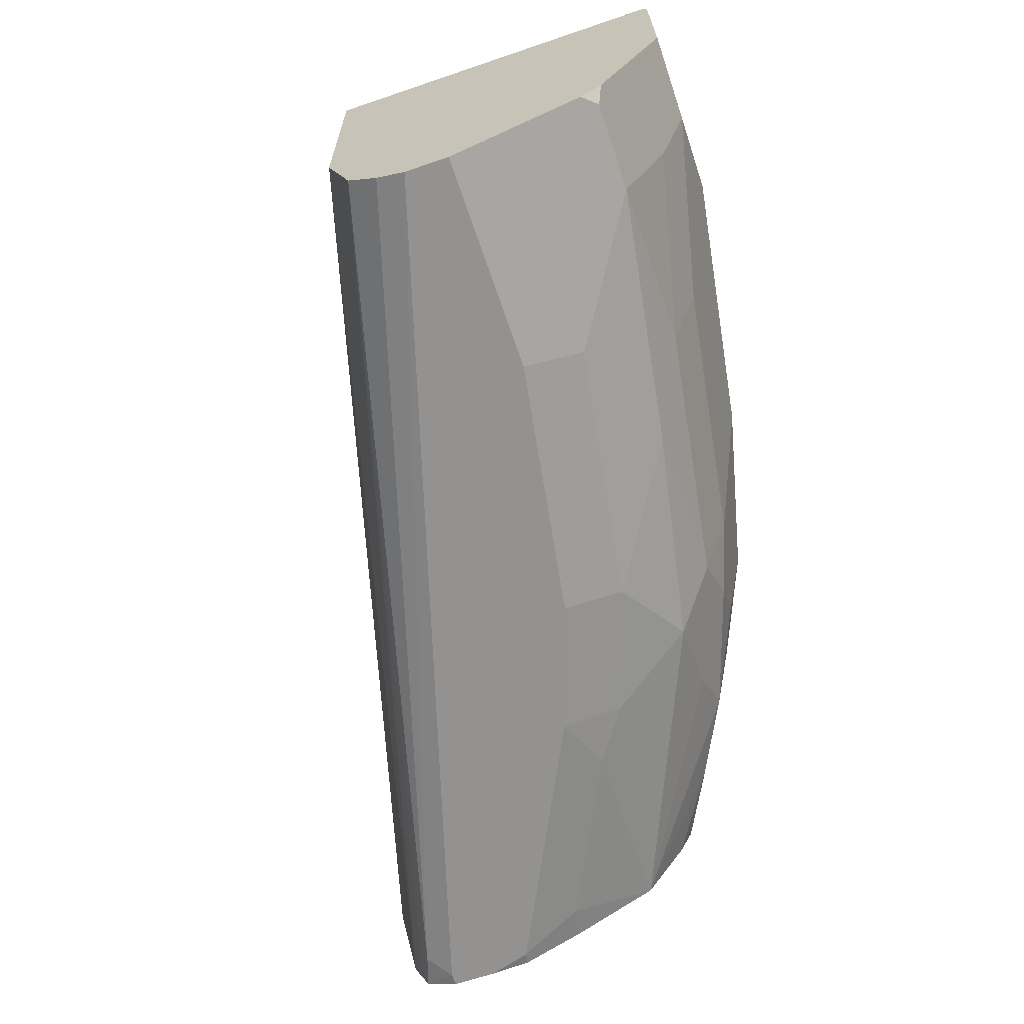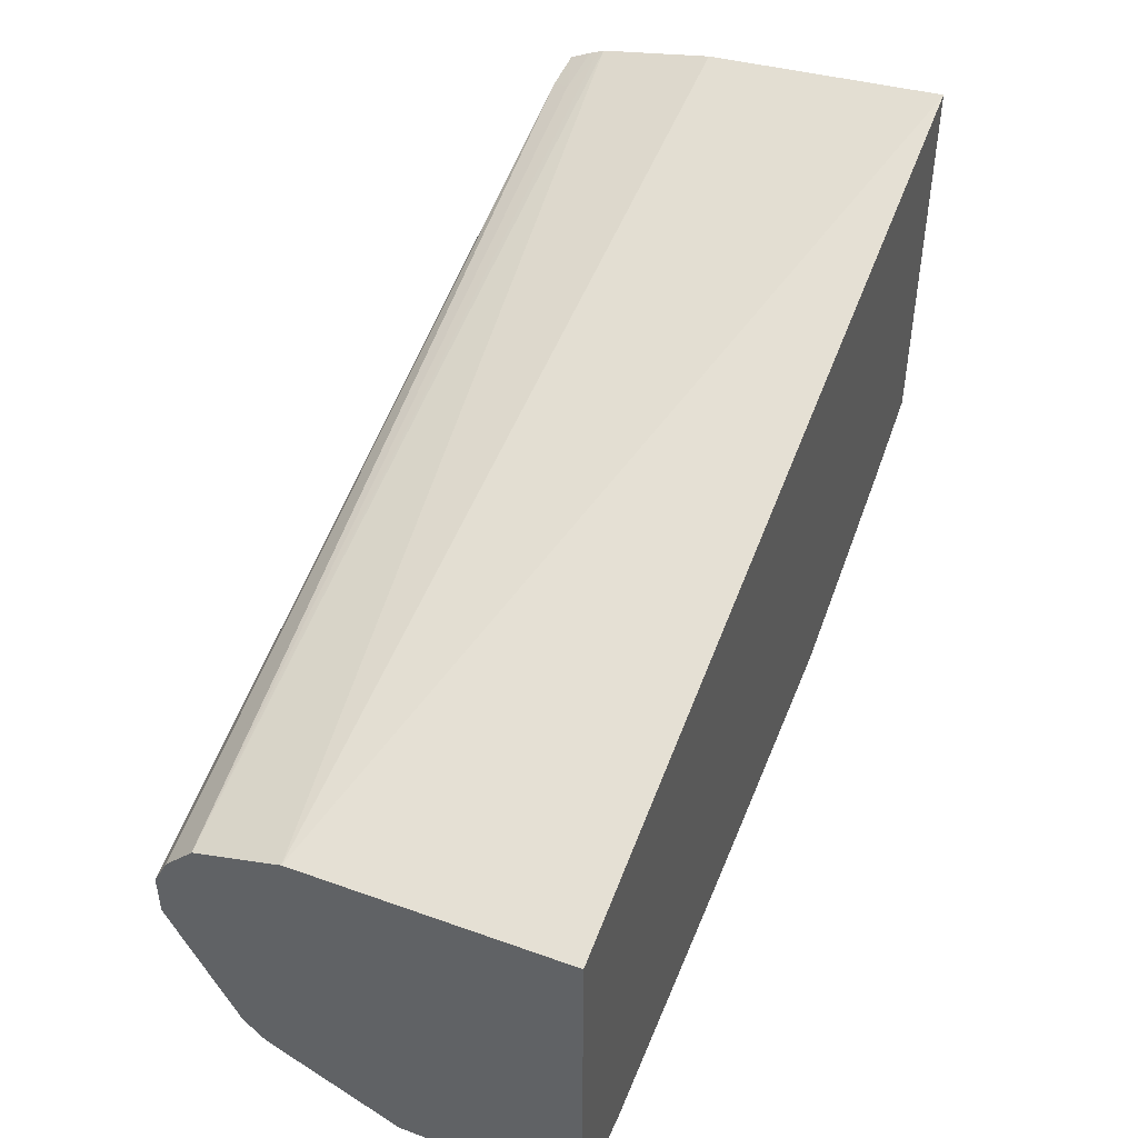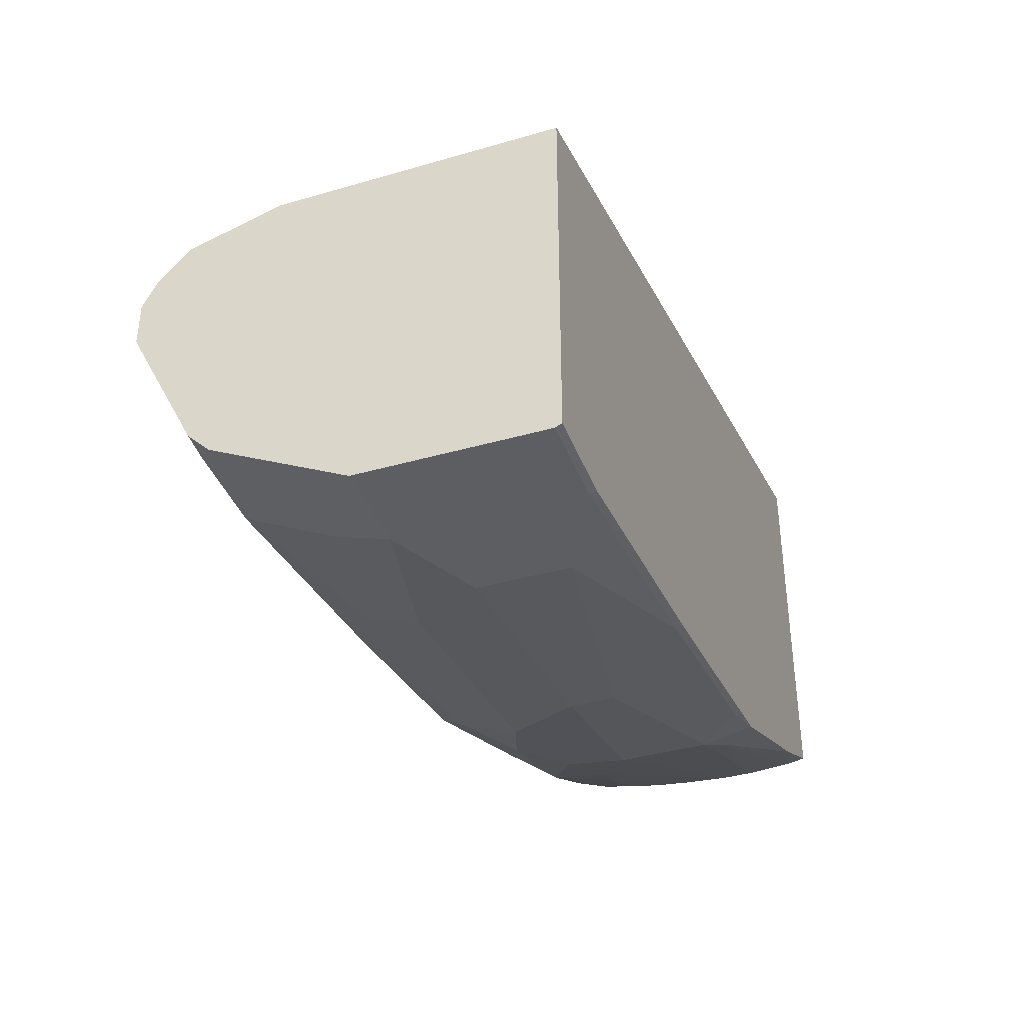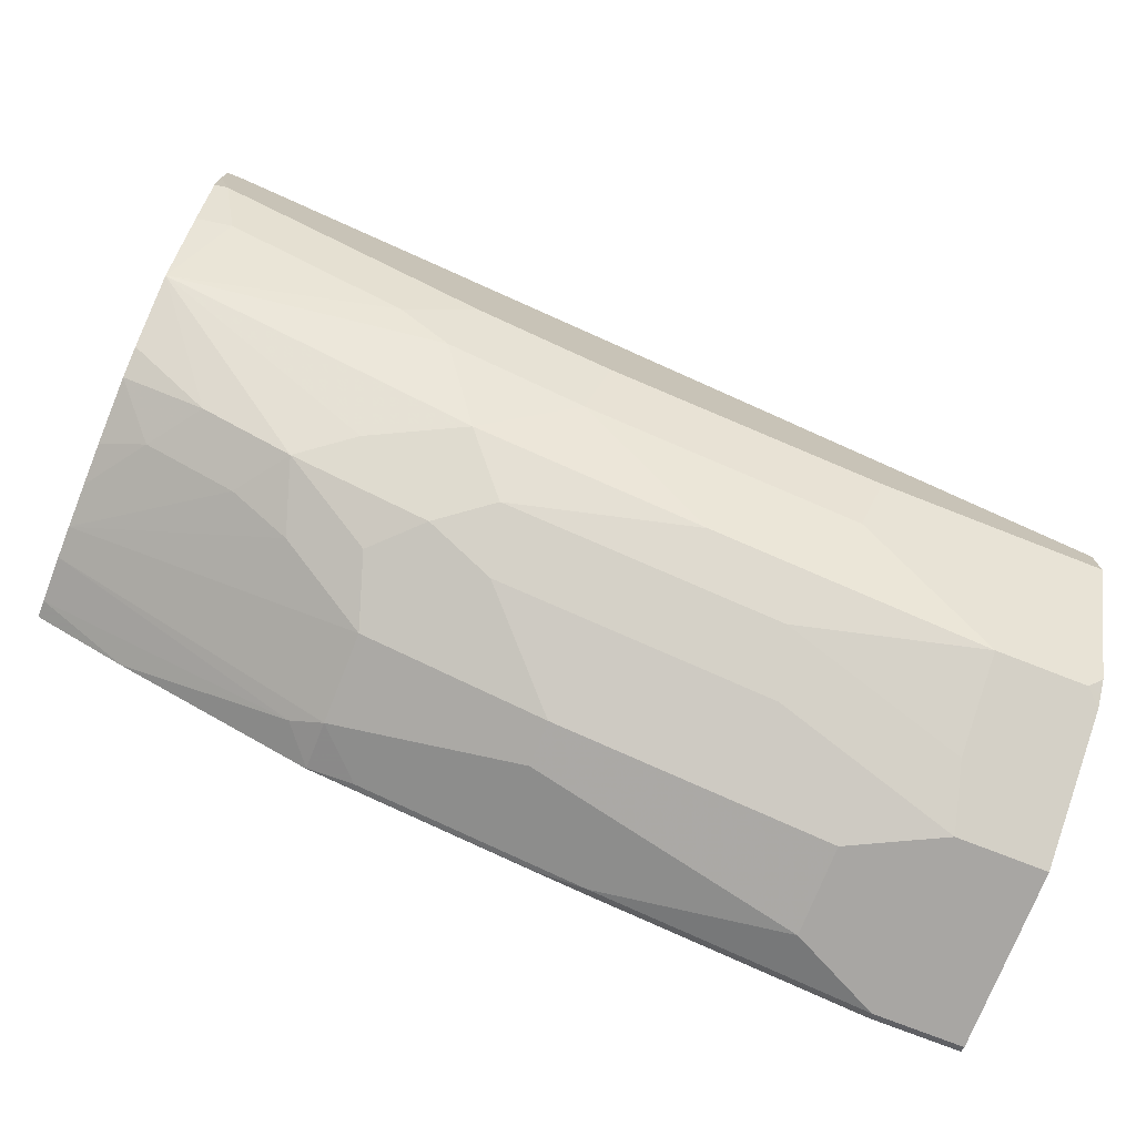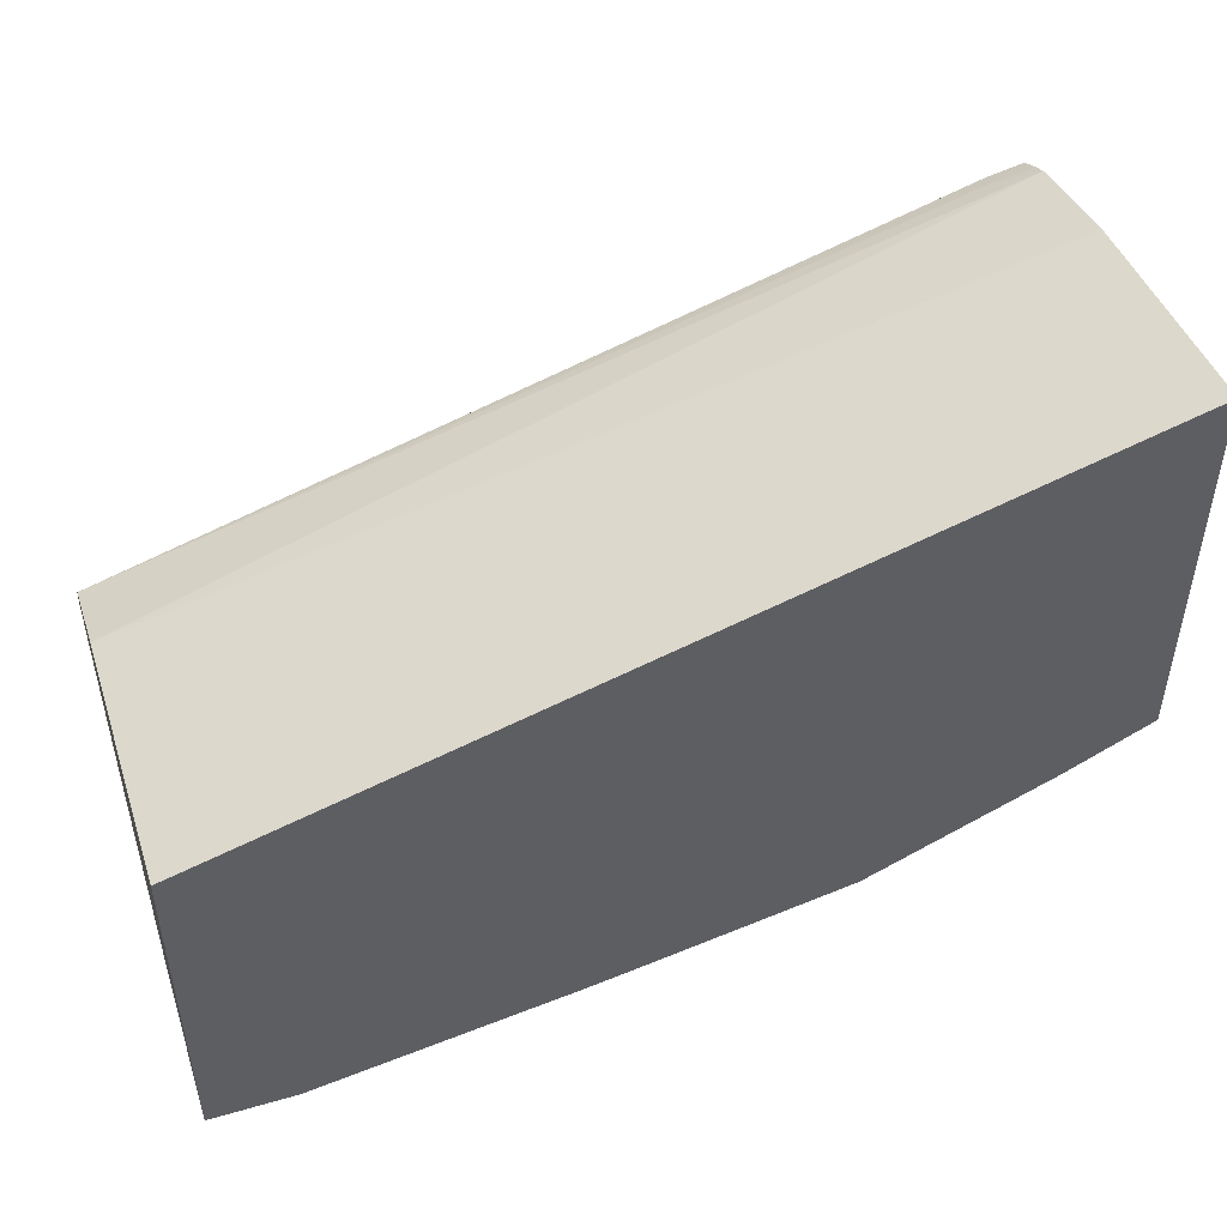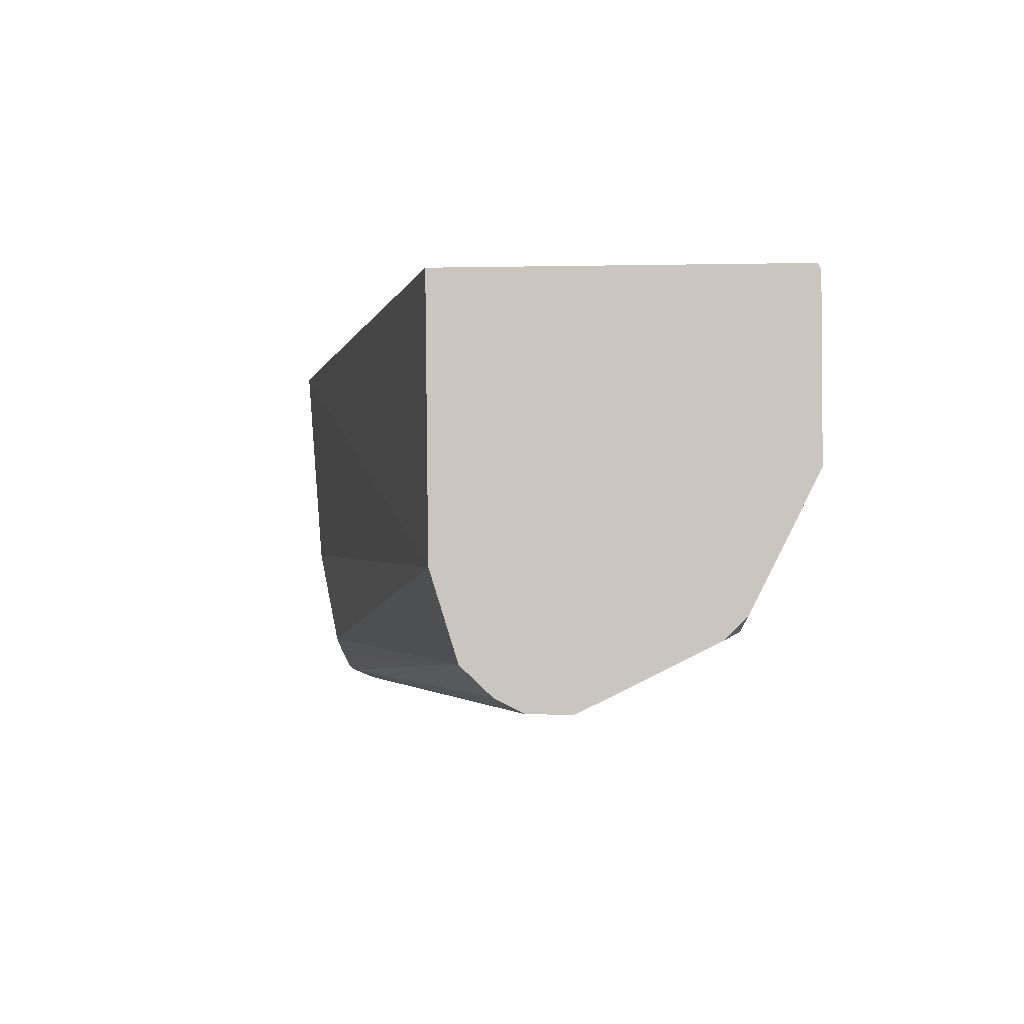
<metadata>
{"format":"obj","ext":"obj","renderer":"f3d","projection":"perspective","resolution":1024,"background":"white","views":[{"elev":-66.4,"azim":108.8,"up":"+Y"},{"elev":45.6,"azim":112.9,"up":"+Z"},{"elev":-39.1,"azim":109.6,"up":"+Z"},{"elev":-74.3,"azim":-21.5,"up":"+Z"},{"elev":47.9,"azim":162.0,"up":"+Z"},{"elev":-2.6,"azim":94.2,"up":"+Y"}]}
</metadata>
<code>
v -0.07477 -0.4486 -0.8597
v -0.07477 -0.4112 -0.8597
v -0.0374 -0.4672 -0.8597
v -0.1869 -0.4486 -0.841
v -0.0374 -0.3925 -0.8597
v -0.1869 -0.4299 -0.841
v -0.1496 -0.3925 -0.841
v -0.000138 -0.4672 -0.8597
v -0.04363 -0.5295 -0.8286
v -0.04363 -0.4921 -0.8472
v -0.1184 -0.5108 -0.8286
v -0.1121 -0.4859 -0.841
v -0.1496 -0.4672 -0.841
v -0.2243 -0.4859 -0.8223
v -0.243 -0.4672 -0.8223
v -0.2616 -0.4486 -0.8223
v -0.0374 -0.3899 -0.8584
v -0.000138 -0.3925 -0.8597
v -0.2616 -0.4112 -0.8223
v -0.243 -0.3925 -0.8223
v -0.1682 -0.3901 -0.8363
v -0.1496 -0.3899 -0.8397
v -0.000138 -0.5046 -0.841
v -0.006261 -0.5295 -0.8286
v -0.0561 -0.542 -0.8036
v -0.09971 -0.5482 -0.7912
v -0.1557 -0.5295 -0.8099
v -0.2305 -0.5108 -0.8099
v -0.2523 -0.4953 -0.813
v -0.271 -0.4766 -0.813
v -0.299 -0.4672 -0.8036
v -0.3793 -0.4299 -0.7663
v -0.000138 -0.3899 -0.8584
v -0.3793 -0.4167 -0.7663
v -0.2741 -0.4049 -0.8161
v -0.2616 -0.3901 -0.8177
v -0.1677 -0.3899 -0.8363
v -0.2406 -0.3899 -0.8217
v -0.000138 -0.5234 -0.8316
v -0.000138 -0.528 -0.827
v -0.000138 -0.5326 -0.8225
v -0.000138 -0.542 -0.8036
v -0.000138 -0.5513 -0.7851
v -0.09347 -0.5607 -0.7663
v -0.2118 -0.5482 -0.7725
v -0.2492 -0.5295 -0.7912
v -0.2866 -0.5108 -0.7912
v -0.246 -0.5077 -0.8068
v -0.3084 -0.4953 -0.7943
v -0.3239 -0.4735 -0.7912
v -0.3793 -0.4475 -0.7652
v -0.000138 -0.3899 -0.7089
v -0.3793 -0.3973 -0.7649
v -0.2627 -0.3899 -0.8171
v -0.3416 -0.3899 -0.7823
v -0.2614 -0.3899 -0.8176
v -0.000138 -0.5607 -0.7663
v -0.2056 -0.5607 -0.7476
v -0.2679 -0.5482 -0.7538
v -0.3793 -0.5295 -0.7351
v -0.3457 -0.4953 -0.7756
v -0.3613 -0.4735 -0.7725
v -0.3738 -0.4672 -0.7663
v -0.3793 -0.4645 -0.7635
v -0.3793 -0.3899 -0.5971
v -0.000138 -0.5046 -0.7103
v -0.3793 -0.3902 -0.7636
v -0.3525 -0.3899 -0.7769
v -0.000138 -0.5607 -0.7476
v -0.2616 -0.5607 -0.7289
v -0.2896 -0.5513 -0.7382
v -0.3271 -0.5513 -0.7195
v -0.3644 -0.5513 -0.7009
v -0.3793 -0.5484 -0.6979
v -0.3793 -0.503 -0.753
v -0.3793 -0.4914 -0.7588
v -0.3793 -0.3899 -0.7635
v -0.3793 -0.4914 -0.6047
v -0.000138 -0.5048 -0.7103
v -0.000138 -0.5544 -0.7351
v -0.3644 -0.556 -0.6261
v -0.3738 -0.5607 -0.6354
v -0.299 -0.5607 -0.7102
v -0.3738 -0.5607 -0.6728
v -0.3793 -0.5596 -0.6717
v -0.3793 -0.5392 -0.614
v -0.000138 -0.542 -0.7219
v -0.000138 -0.5421 -0.722
v -0.3613 -0.5482 -0.623
v -0.3793 -0.5542 -0.6212
v -0.3793 -0.5607 -0.6354
v -0.3793 -0.5607 -0.6541
v -0.3793 -0.5454 -0.6168
v -0.3738 -0.542 -0.6168
f 36 56 38
f 36 54 56
f 35 55 54
f 45 70 59
f 35 54 36
f 43 57 44
f 34 53 35
f 35 53 55
f 44 57 69
f 45 59 46
f 44 82 91
f 44 91 92
f 44 92 84
f 44 84 83
f 44 83 70
f 44 70 58
f 45 58 70
f 32 53 34
f 44 69 82
f 32 67 53
f 29 49 30
f 32 65 77
f 46 59 60
f 28 48 29
f 29 48 49
f 30 49 31
f 31 49 50
f 31 50 32
f 32 50 51
f 32 51 64
f 32 64 76
f 32 77 67
f 32 76 75
f 32 60 74
f 32 74 85
f 32 85 92
f 32 92 91
f 32 91 90
f 32 90 93
f 32 93 86
f 32 86 78
f 32 78 65
f 32 75 60
f 46 60 47
f 84 92 85
f 47 60 49
f 70 72 71
f 72 84 73
f 72 83 84
f 73 84 85
f 73 85 74
f 78 86 79
f 79 86 87
f 80 88 81
f 81 89 90
f 81 90 82
f 81 88 87
f 81 87 89
f 82 90 91
f 28 47 48
f 86 93 94
f 86 94 87
f 87 94 89
f 89 94 93
f 89 93 90
f 70 83 72
f 69 81 82
f 69 80 81
f 67 77 68
f 49 60 61
f 49 61 62
f 49 62 50
f 50 62 51
f 51 62 63
f 51 63 64
f 52 65 66
f 53 67 55
f 55 67 68
f 47 49 48
f 59 70 71
f 60 72 73
f 60 73 74
f 60 71 72
f 61 75 76
f 61 76 62
f 62 76 63
f 63 76 64
f 65 78 66
f 66 78 79
f 59 71 60
f 28 46 47
f 60 75 61
f 27 45 46
f 5 22 17
f 6 19 20
f 6 20 7
f 7 21 22
f 7 20 36
f 7 36 21
f 8 18 33
f 8 33 52
f 8 52 66
f 8 66 79
f 8 79 87
f 8 87 88
f 8 88 80
f 8 80 69
f 8 69 57
f 8 57 43
f 8 43 42
f 8 42 41
f 8 41 40
f 5 7 22
f 5 33 18
f 5 17 33
f 4 16 19
f 27 46 28
f 1 2 5
f 1 5 18
f 1 18 8
f 1 8 3
f 1 3 13
f 1 13 4
f 1 4 6
f 1 6 2
f 8 40 39
f 2 6 7
f 3 8 24
f 3 24 9
f 3 9 10
f 3 10 11
f 3 11 12
f 3 12 13
f 4 13 14
f 4 14 15
f 4 15 16
f 2 7 5
f 8 39 23
f 4 19 6
f 9 24 42
f 17 77 65
f 17 65 52
f 17 52 33
f 19 34 35
f 19 35 36
f 19 36 20
f 21 37 22
f 21 38 37
f 23 39 24
f 24 39 40
f 24 40 41
f 24 41 42
f 25 42 43
f 25 43 44
f 25 44 26
f 26 44 58
f 26 58 45
f 8 23 24
f 26 45 27
f 17 68 77
f 17 55 68
f 21 36 38
f 11 28 14
f 9 25 26
f 17 54 55
f 9 26 27
f 9 27 28
f 9 28 11
f 9 11 10
f 11 14 12
f 12 14 13
f 14 28 29
f 14 30 15
f 14 29 30
f 15 30 16
f 16 30 31
f 16 31 32
f 16 32 34
f 16 34 19
f 17 22 37
f 17 37 38
f 17 38 56
f 17 56 54
f 9 42 25

</code>
